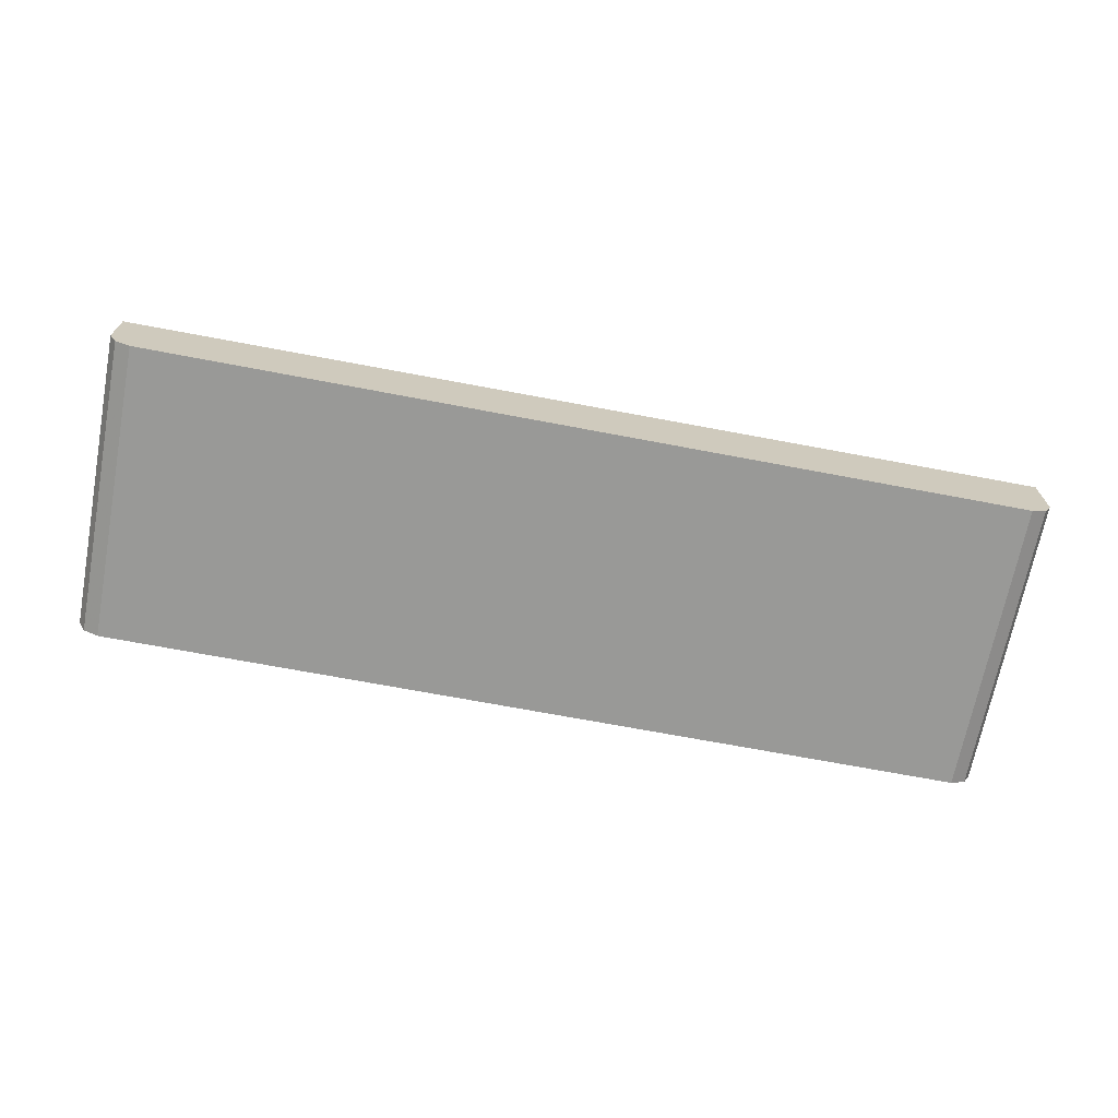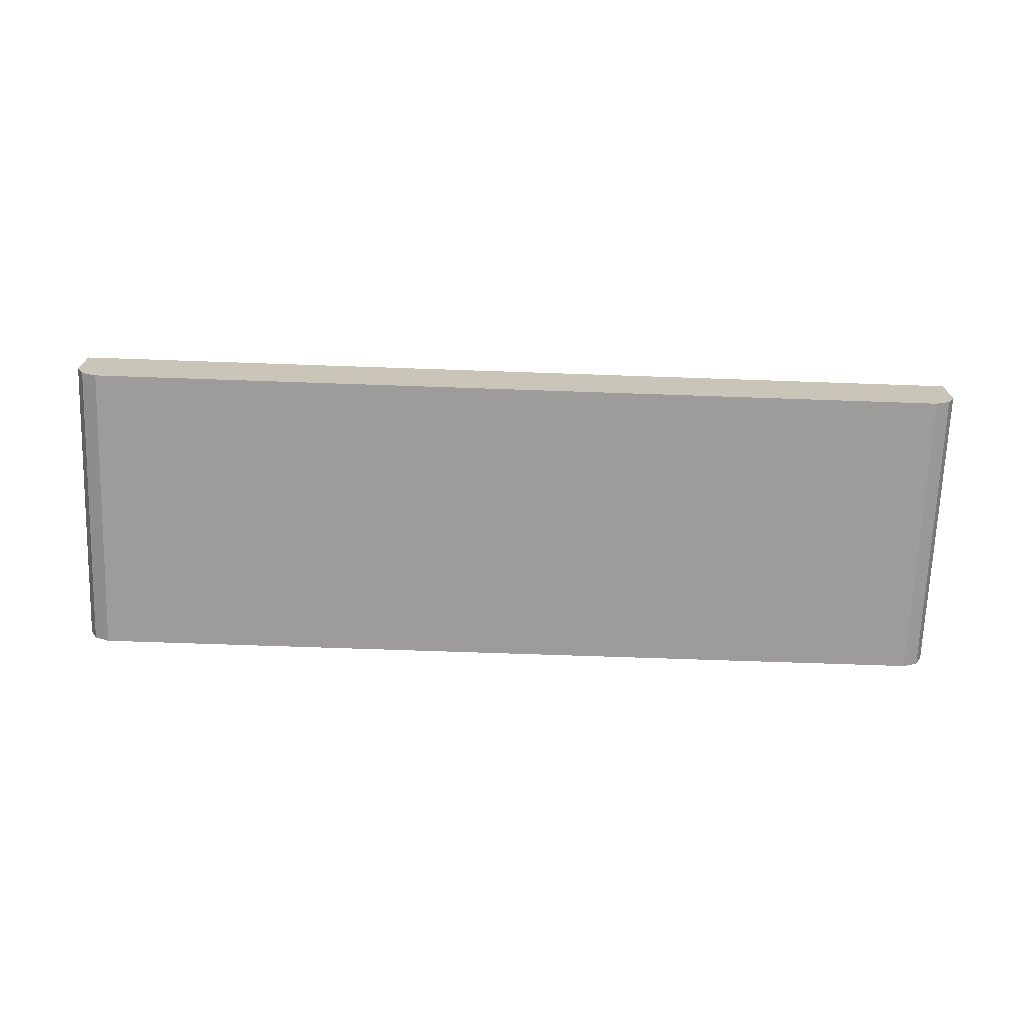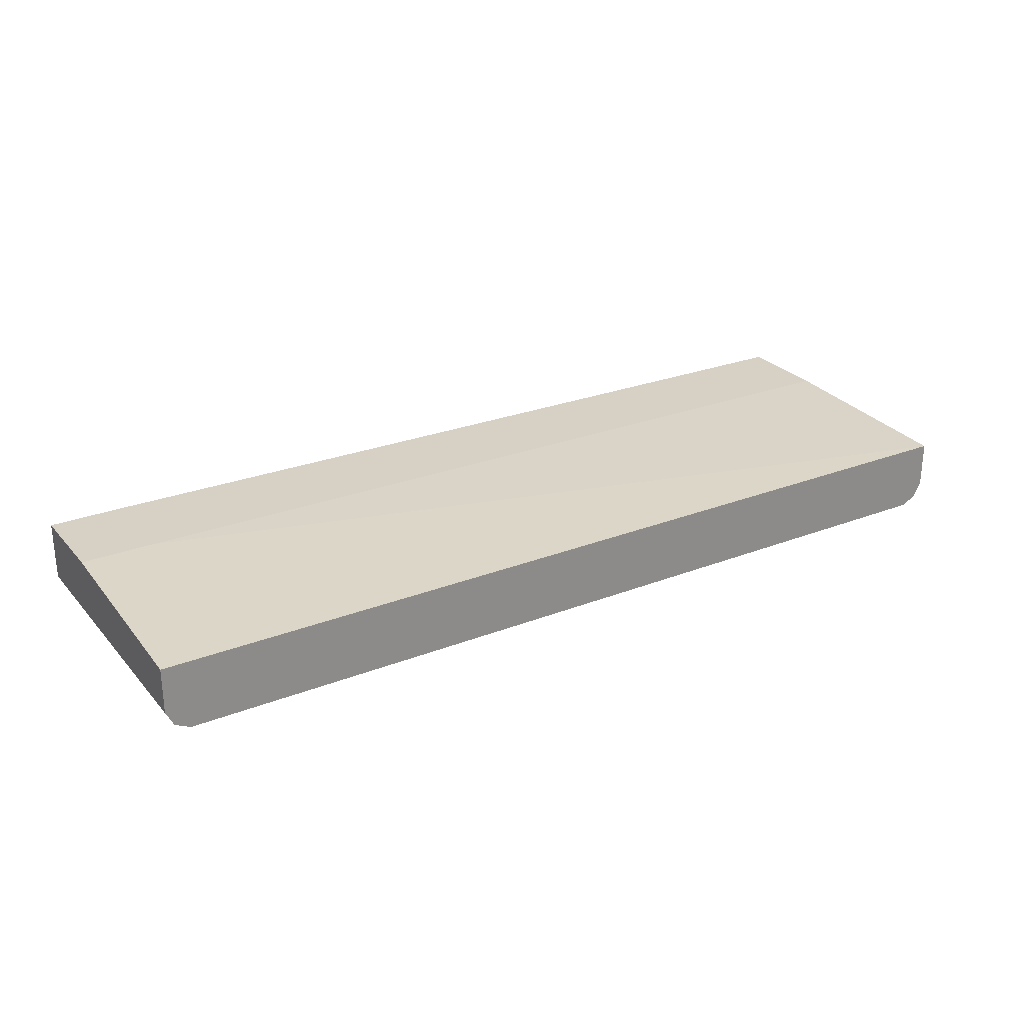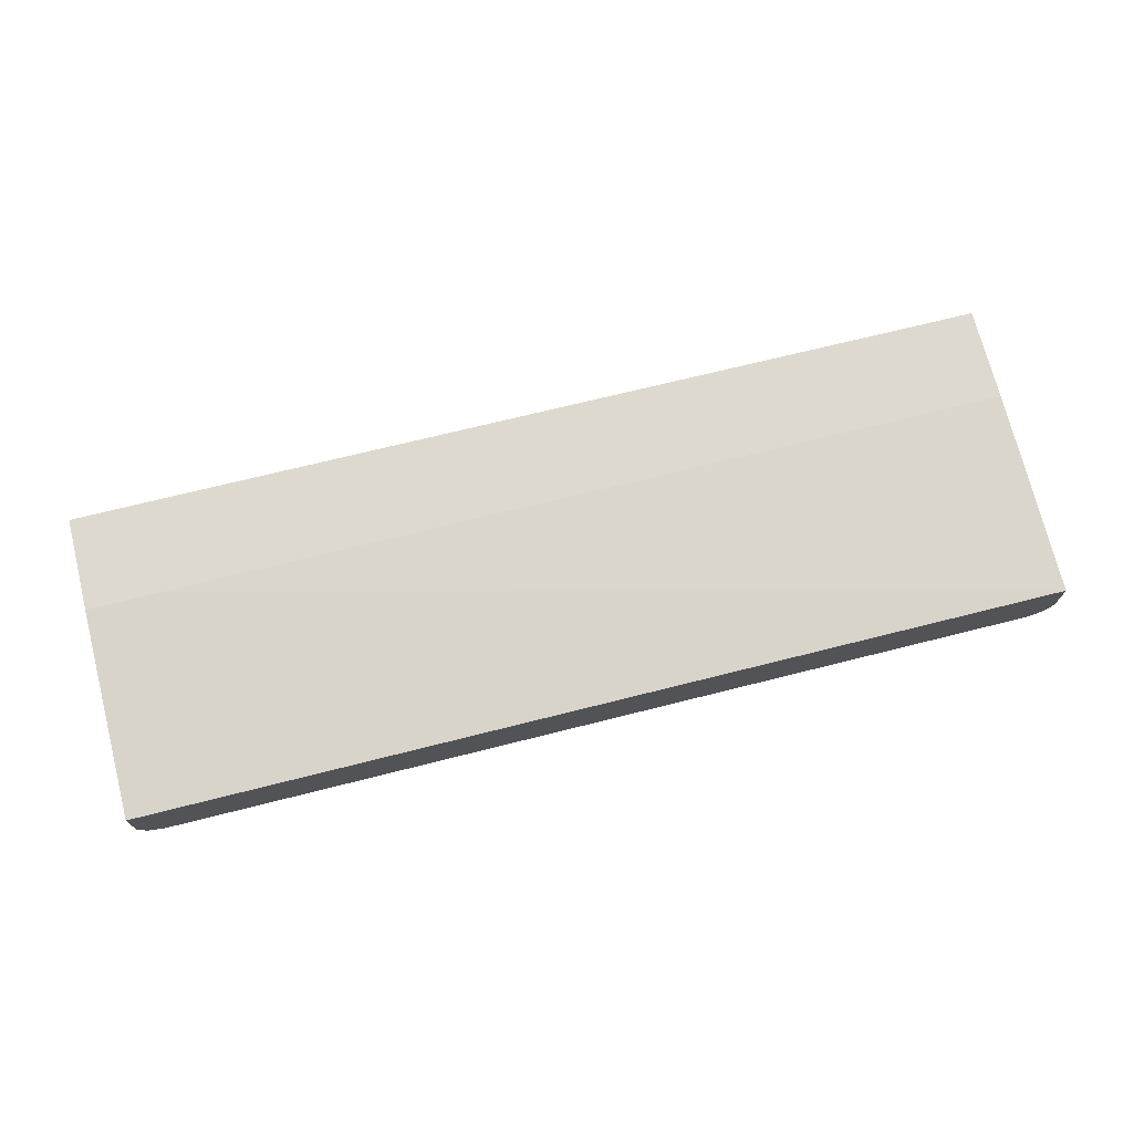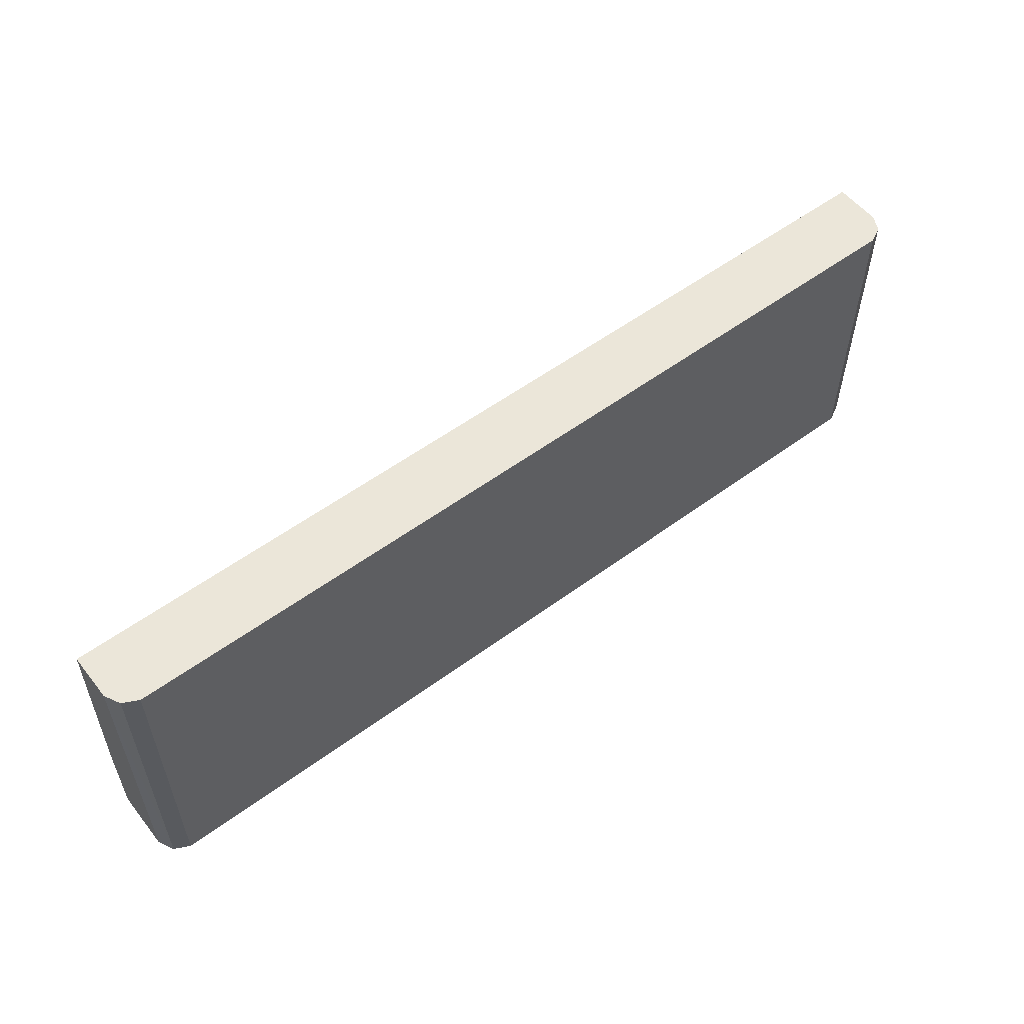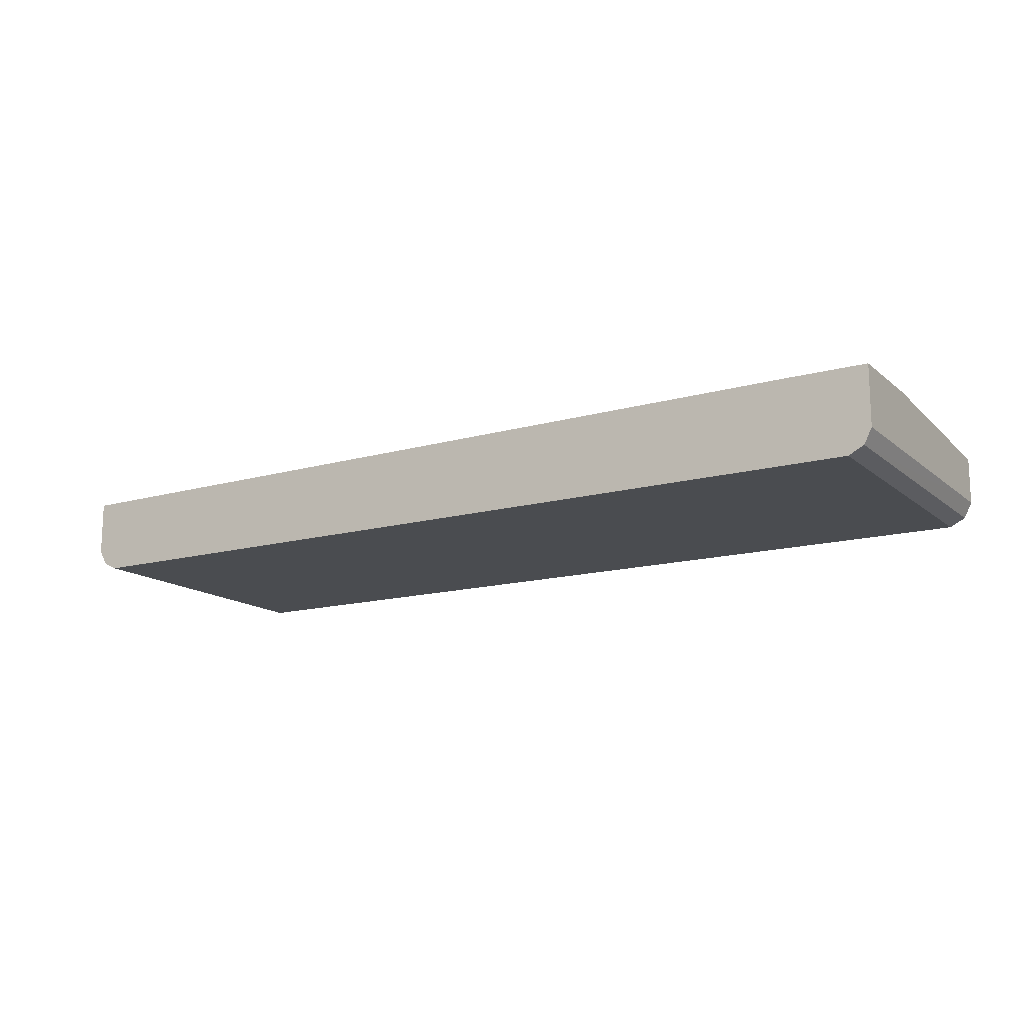
<metadata>
{"format":"obj","ext":"obj","renderer":"f3d","projection":"perspective","resolution":1024,"background":"white","views":[{"elev":-68.8,"azim":-10.8,"up":"+Z"},{"elev":-70.0,"azim":178.0,"up":"+Z"},{"elev":26.7,"azim":148.5,"up":"+Z"},{"elev":71.7,"azim":165.9,"up":"+Z"},{"elev":55.4,"azim":142.2,"up":"+Y"},{"elev":-14.7,"azim":30.9,"up":"+Z"}]}
</metadata>
<code>
v 0.3801 -0.7703 -0.152
v 0.3801 -0.5219 -0.152
v 0.3801 -0.5219 -0.114
v 0.361 -0.5219 -0.171
v 0.3737 -0.5219 -0.1647
v 0.3611 -0.7703 -0.171
v 0.3737 -0.7703 -0.1647
v 0.3801 -0.7703 -0.1029
v 0.3801 -0.6928 -0.1029
v 0.3191 -0.7703 -0.1029
v -0.38 -0.7703 -0.1076
v -0.38 -0.6928 -0.1076
v 0.3191 -0.6928 -0.1029
v -0.3801 -0.5219 -0.114
v -0.361 -0.5219 -0.171
v -0.3801 -0.5219 -0.152
v -0.38 -0.7703 -0.152
v -0.3737 -0.7703 -0.1647
v -0.3611 -0.7703 -0.171
v -0.3737 -0.6928 -0.1647
v -0.3737 -0.5219 -0.1647
f 21 15 20
f 16 17 14
f 18 17 16
f 18 19 17
f 18 20 19
f 18 16 20
f 21 20 16
f 21 16 15
f 12 14 11
f 19 15 4
f 19 4 6
f 19 6 17
f 17 6 11
f 17 11 14
f 11 6 8
f 4 15 3
f 16 14 15
f 20 15 19
f 15 14 3
f 5 6 4
f 13 10 9
f 9 3 14
f 2 3 1
f 2 4 3
f 5 7 6
f 5 2 7
f 7 2 1
f 7 1 6
f 1 8 6
f 5 4 2
f 9 8 3
f 10 8 9
f 10 11 8
f 10 12 11
f 13 12 10
f 13 14 12
f 1 3 8
f 13 9 14

</code>
